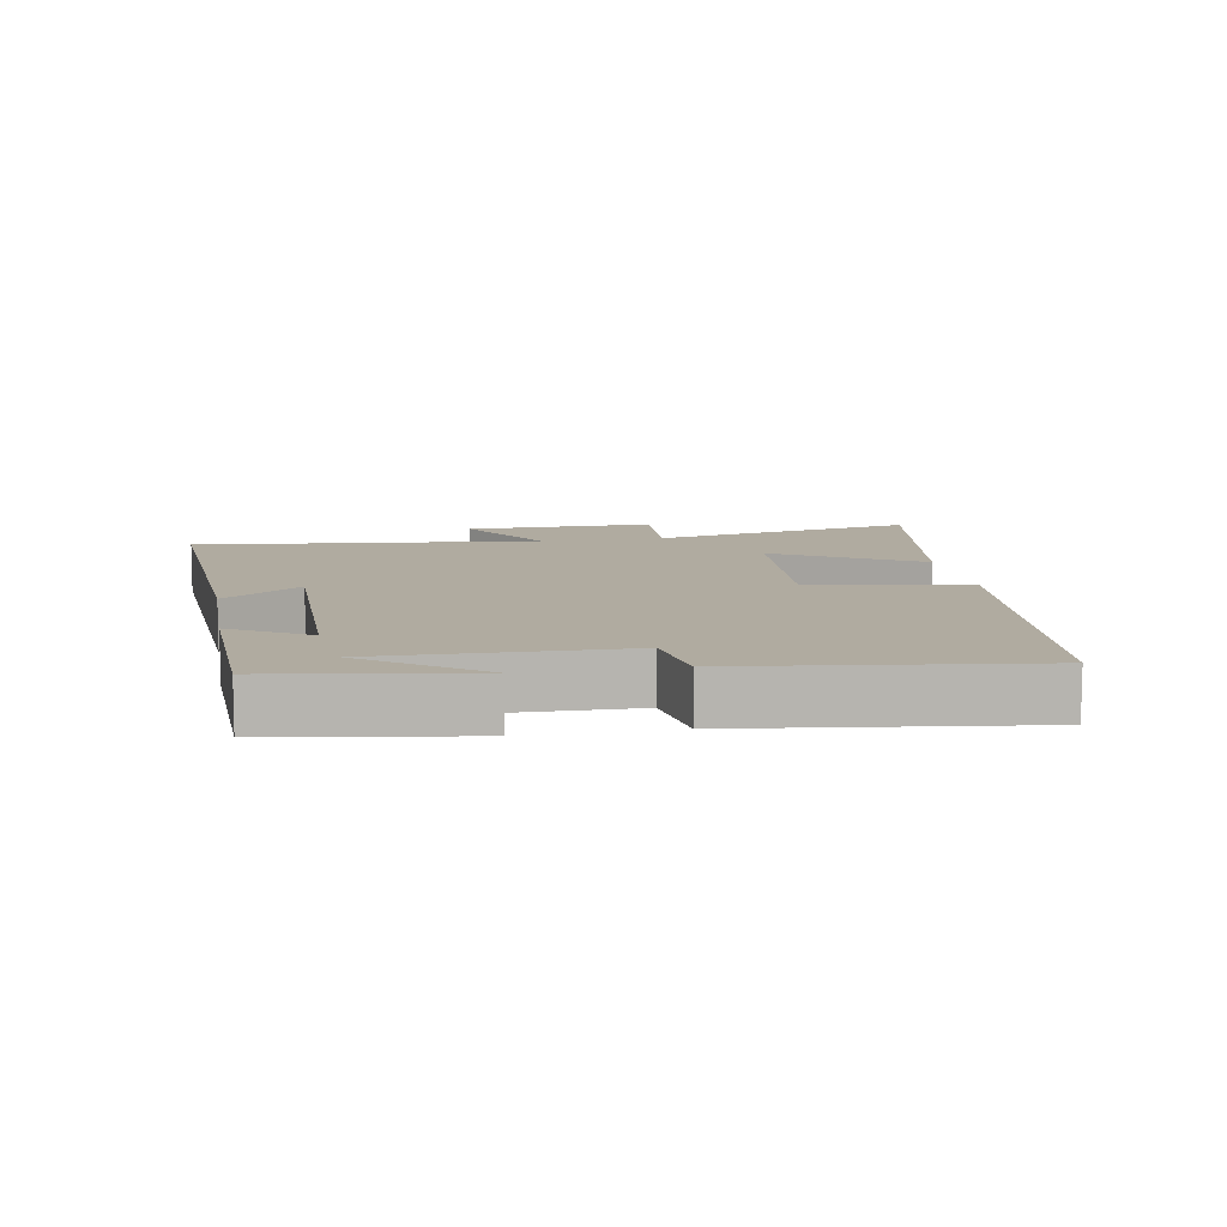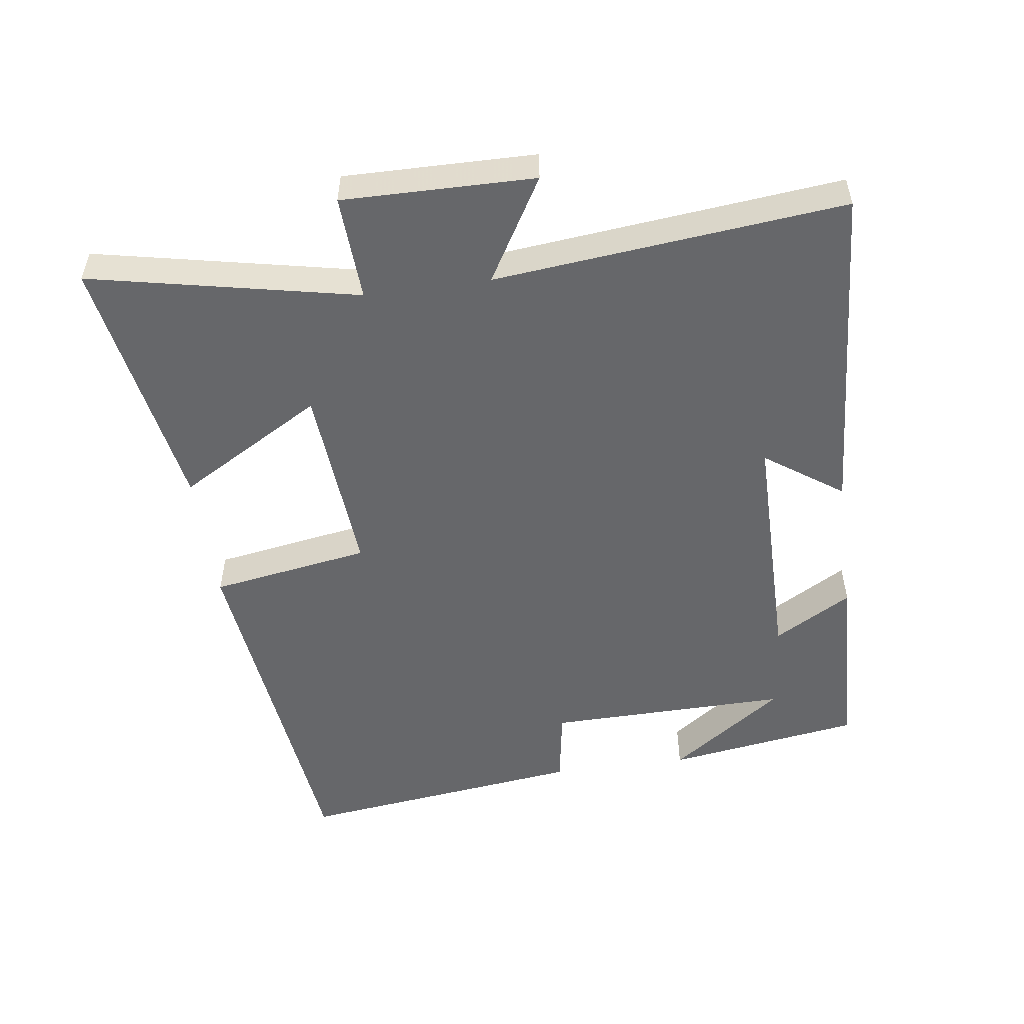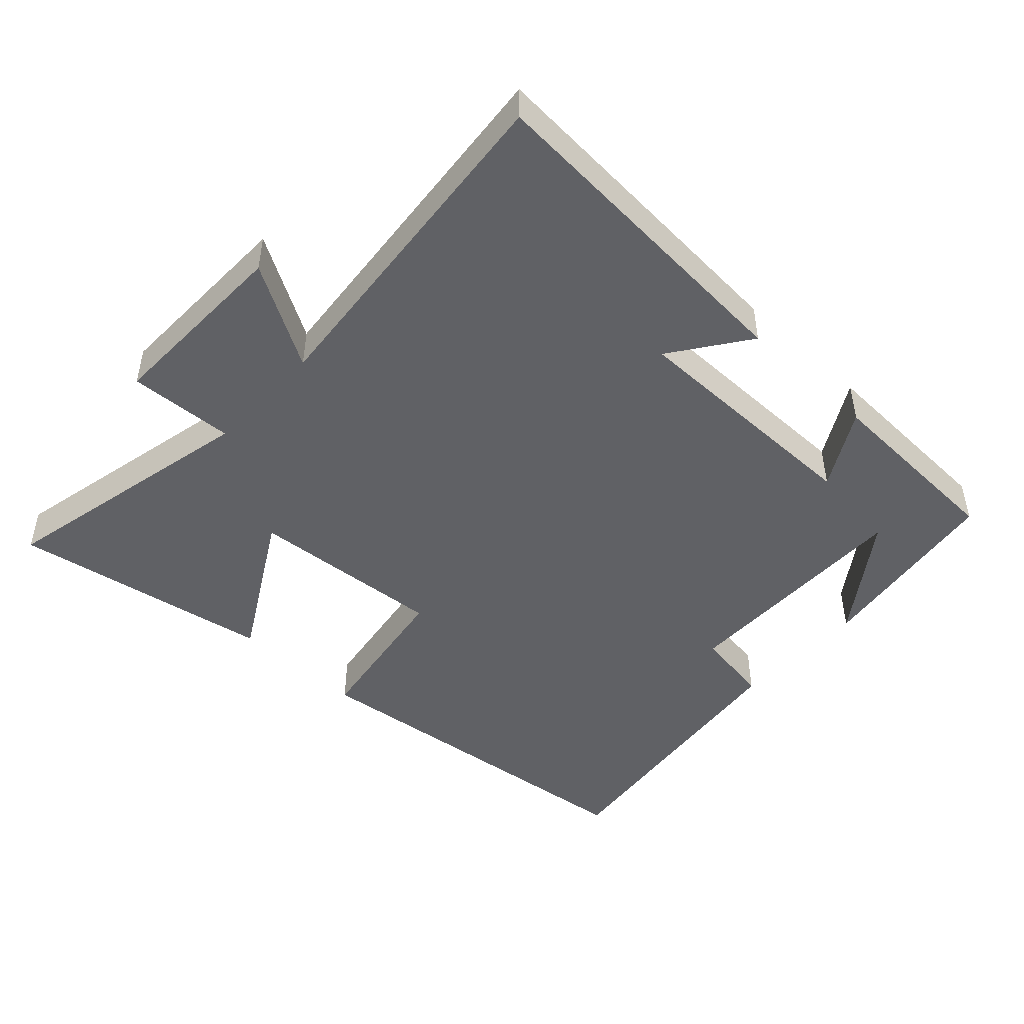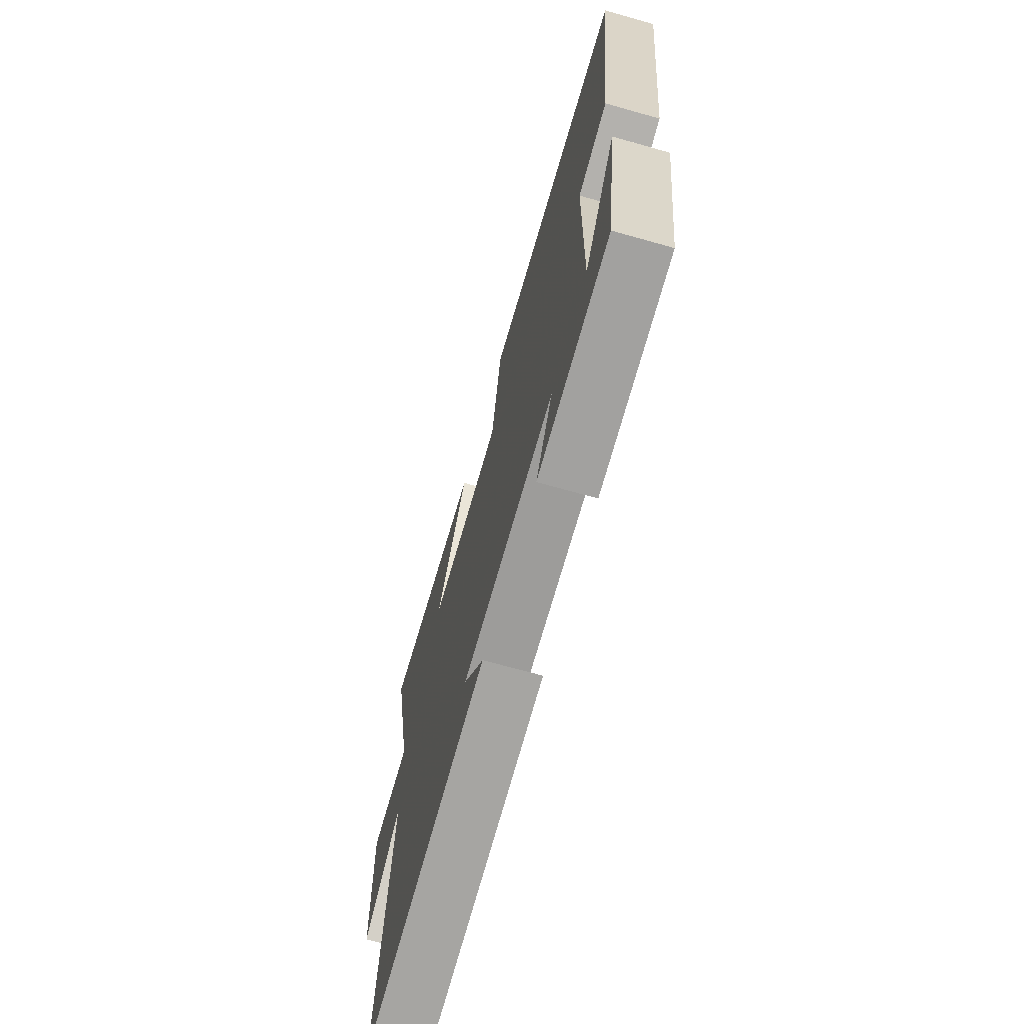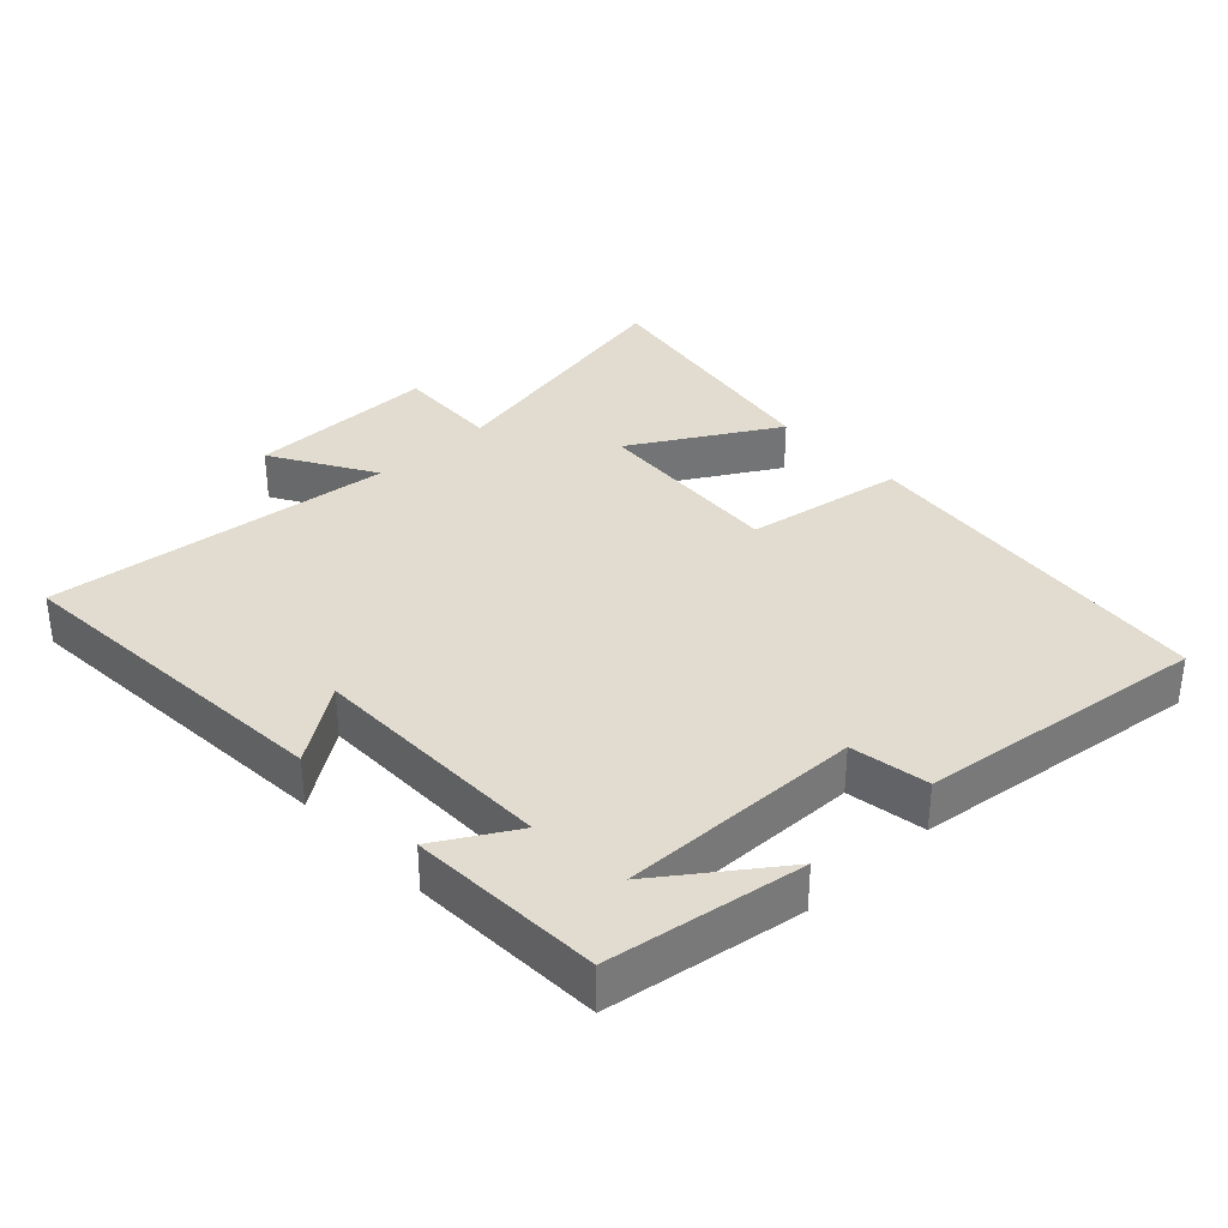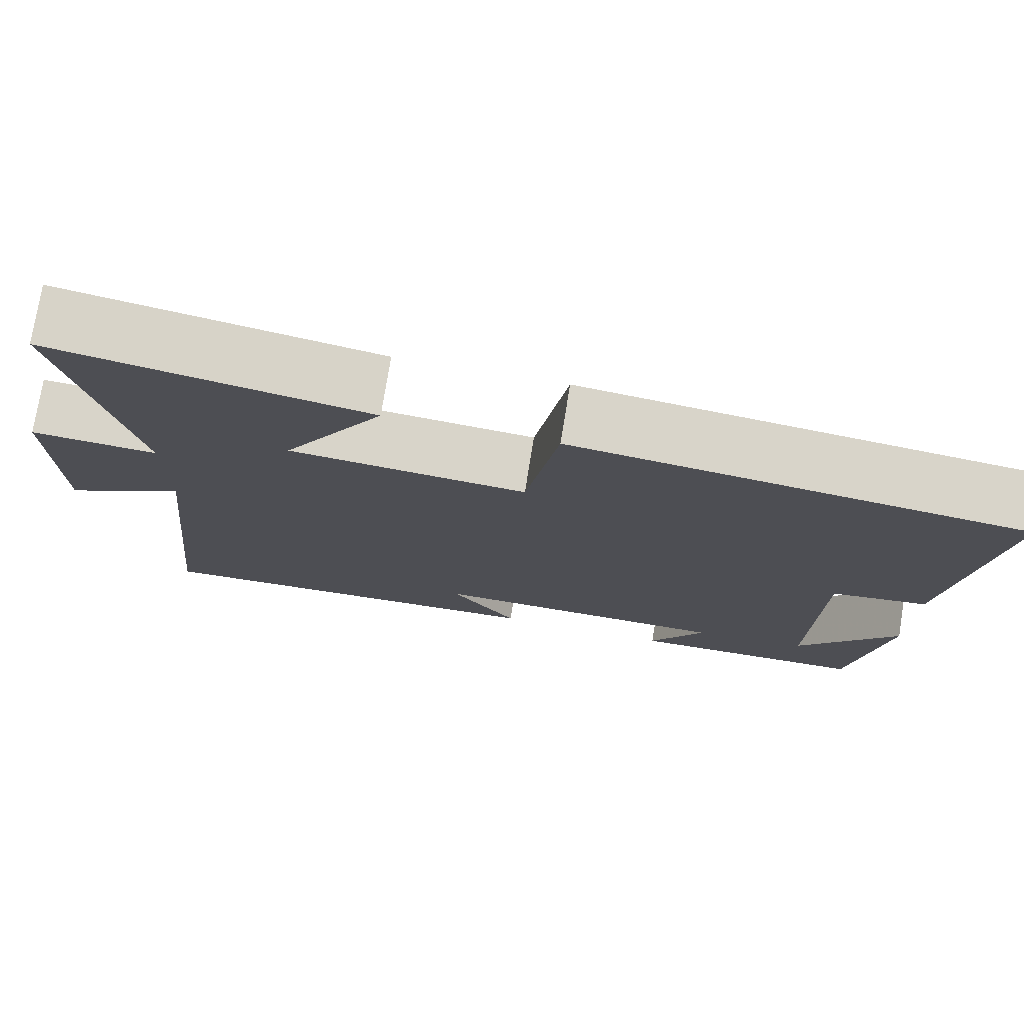
<metadata>
{"format":"obj","ext":"obj","renderer":"f3d","projection":"perspective","resolution":1024,"background":"white","views":[{"elev":9.8,"azim":-99.9,"up":"+Y"},{"elev":-52.2,"azim":97.9,"up":"+Y"},{"elev":-47.1,"azim":136.9,"up":"+Y"},{"elev":-70.0,"azim":-105.7,"up":"+Z"},{"elev":34.3,"azim":-133.4,"up":"+Y"},{"elev":75.7,"azim":-170.8,"up":"+Z"}]}
</metadata>
<code>
v -0.456 0.07 -0.489
v -0.5 0.07 -0.2
v -0.378 0.07 -0.369
v -0.384 0.07 -0.009
v -0.5 0.07 0.01
v -0.554 0.07 0.438
v -0.009 0.07 0.5
v 0.03 0.07 0.263
v 0.32 0.07 0.285
v 0.195 0.07 0.5
v 0.583 0.07 0.567
v 0.5 0.07 0.171
v 0.657 0.07 0.179
v 0.653 0.07 -0.105
v 0.5 0.07 -0.015
v 0.553 0.07 -0.533
v 0.048 0.07 -0.5
v 0.129 0.07 -0.385
v -0.237 0.07 -0.385
v -0.17 0.07 -0.5
v -0.456 0 -0.489
v -0.5 0 -0.2
v -0.378 0 -0.369
v -0.384 0 -0.009
v -0.5 0 0.01
v -0.554 0 0.438
v -0.009 0 0.5
v 0.03 0 0.263
v 0.32 0 0.285
v 0.195 0 0.5
v 0.583 0 0.567
v 0.5 0 0.171
v 0.657 0 0.179
v 0.653 0 -0.105
v 0.5 0 -0.015
v 0.553 0 -0.533
v 0.048 0 -0.5
v 0.129 0 -0.385
v -0.237 0 -0.385
v -0.17 0 -0.5
f 19 20 1
f 15 16 17 18
f 15 18 19
f 12 13 14 15
f 12 15 19 1
f 9 10 11 12
f 8 9 12
f 6 7 8
f 5 6 8
f 4 5 8
f 3 4 8 12
f 1 2 3
f 1 3 12
f 21 40 39
f 38 37 36 35
f 39 38 35
f 35 34 33 32
f 21 39 35 32
f 32 31 30 29
f 32 29 28
f 28 27 26
f 28 26 25
f 28 25 24
f 32 28 24 23
f 23 22 21
f 32 23 21
f 1 21 22 2
f 2 22 23 3
f 3 23 24 4
f 4 24 25 5
f 5 25 26 6
f 6 26 27 7
f 7 27 28 8
f 8 28 29 9
f 9 29 30 10
f 10 30 31 11
f 11 31 32 12
f 12 32 33 13
f 13 33 34 14
f 14 34 35 15
f 15 35 36 16
f 16 36 37 17
f 17 37 38 18
f 18 38 39 19
f 19 39 40 20
f 20 40 21 1

</code>
